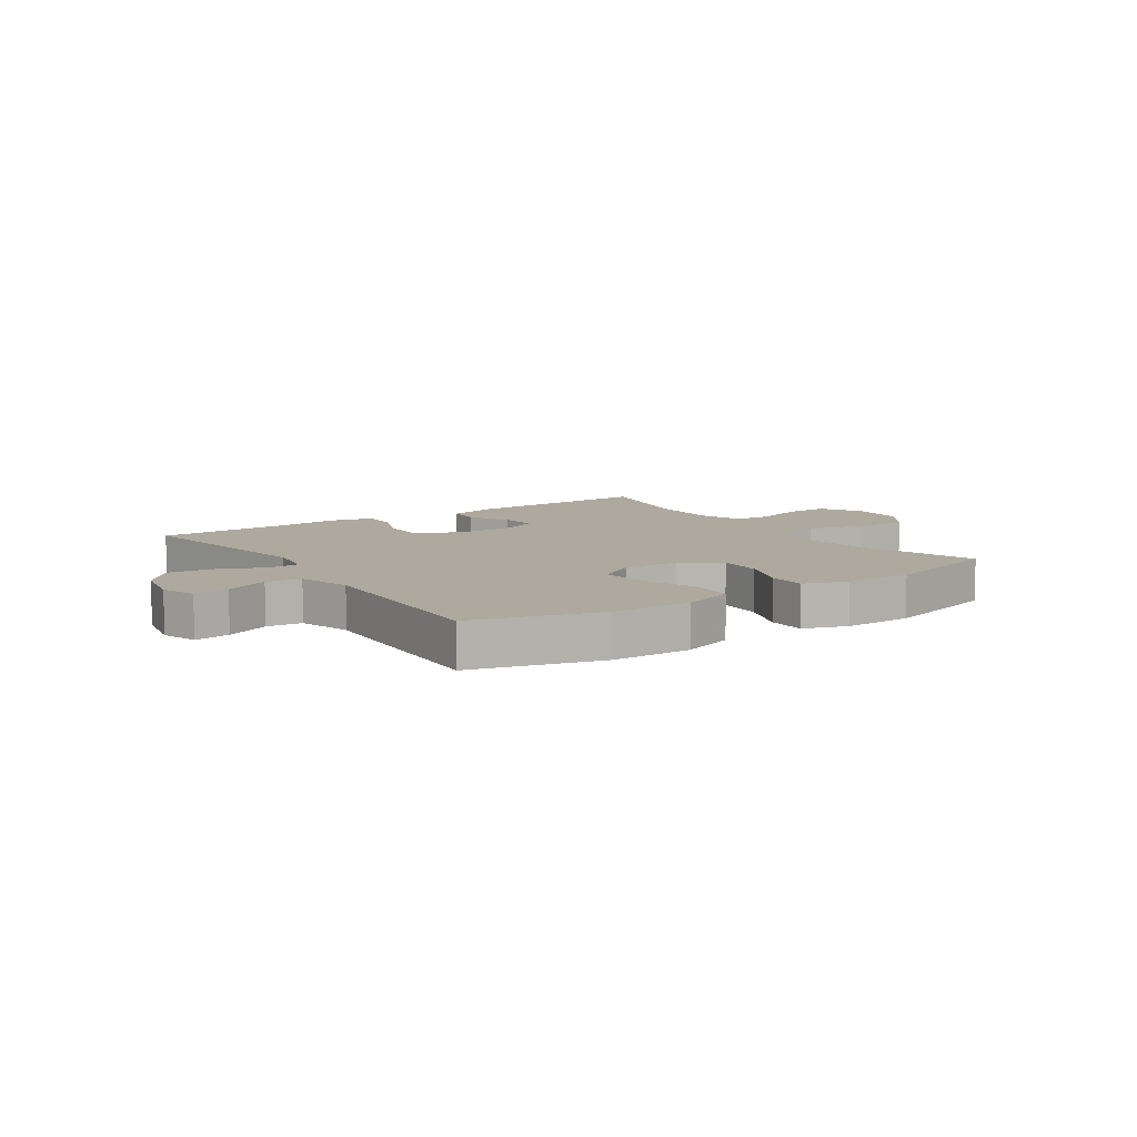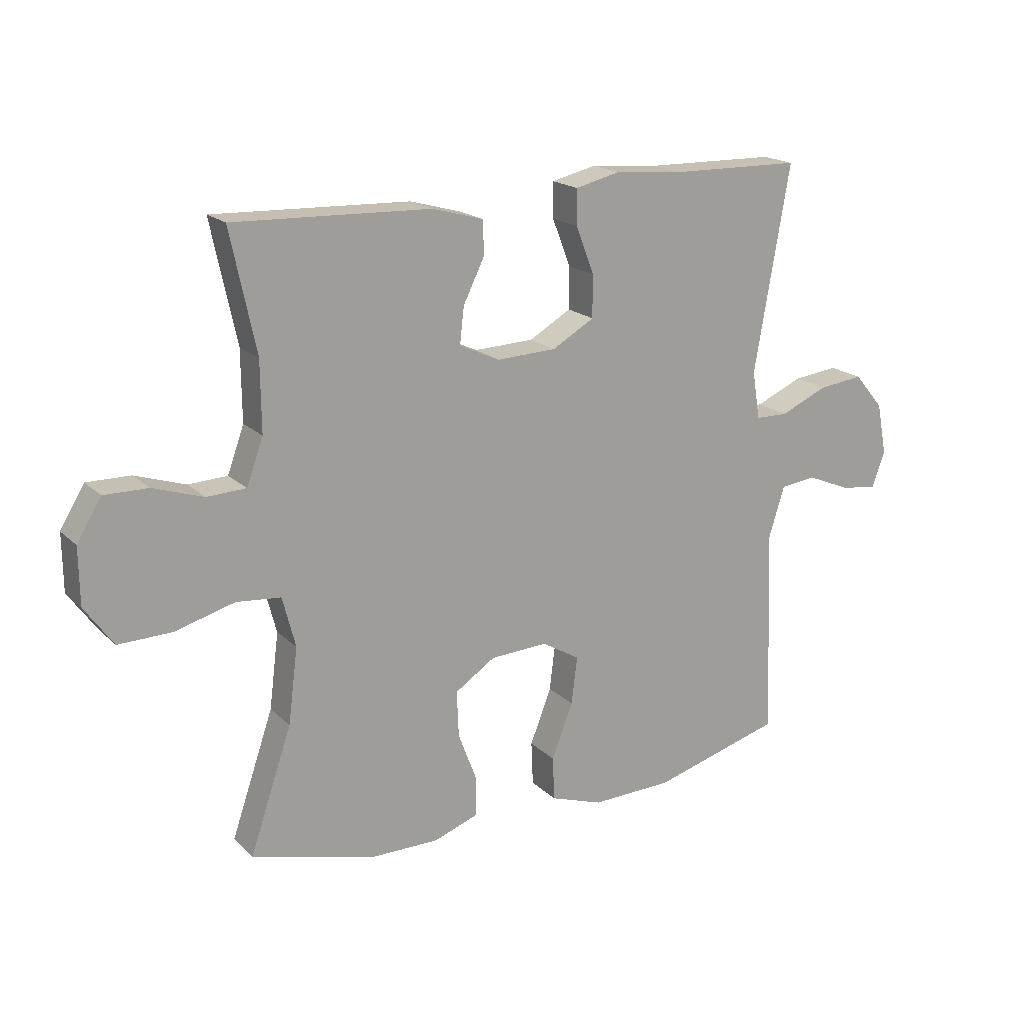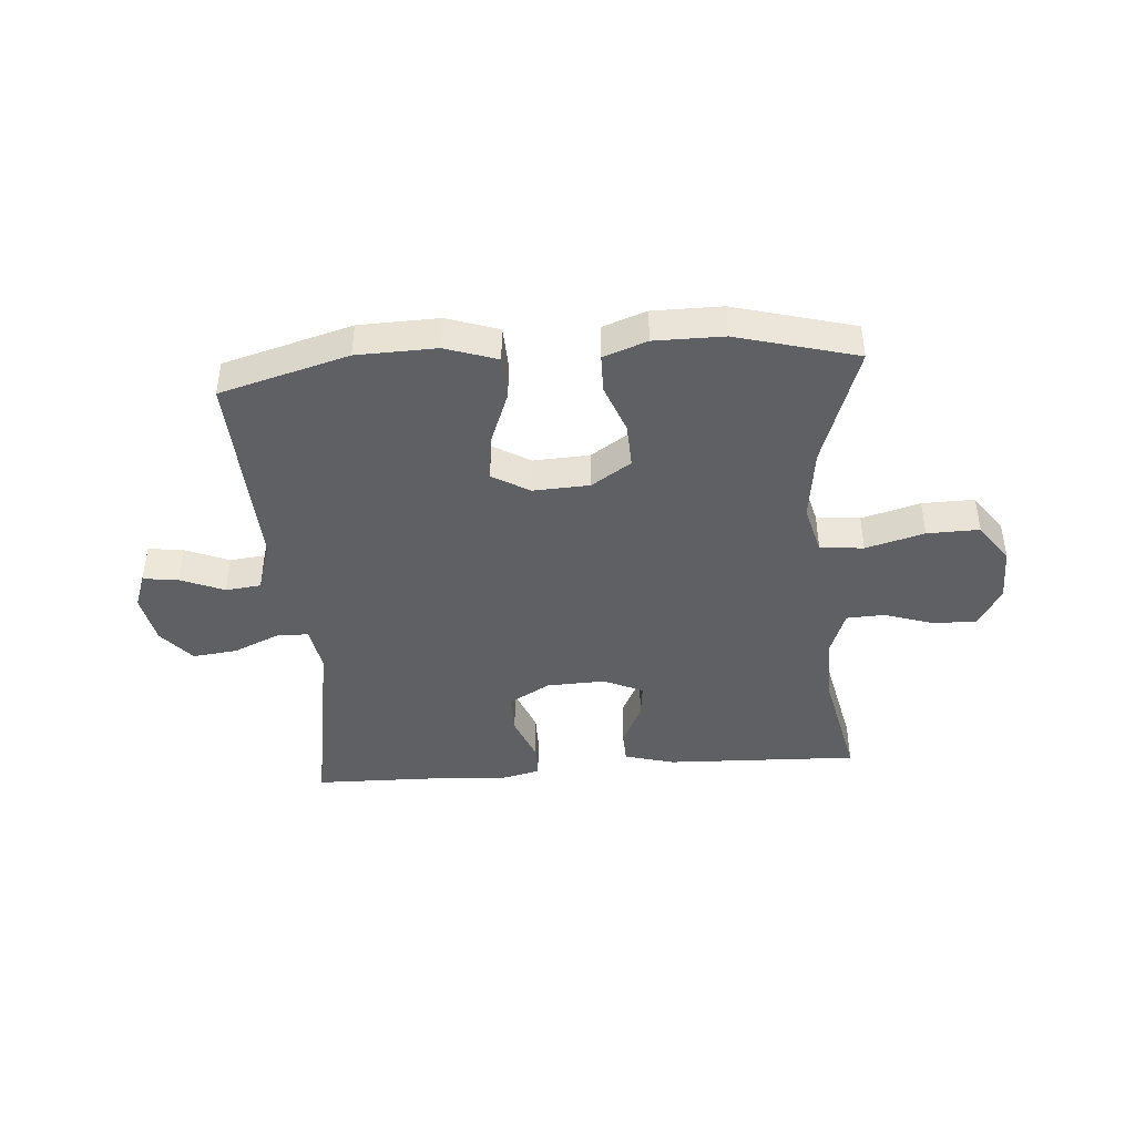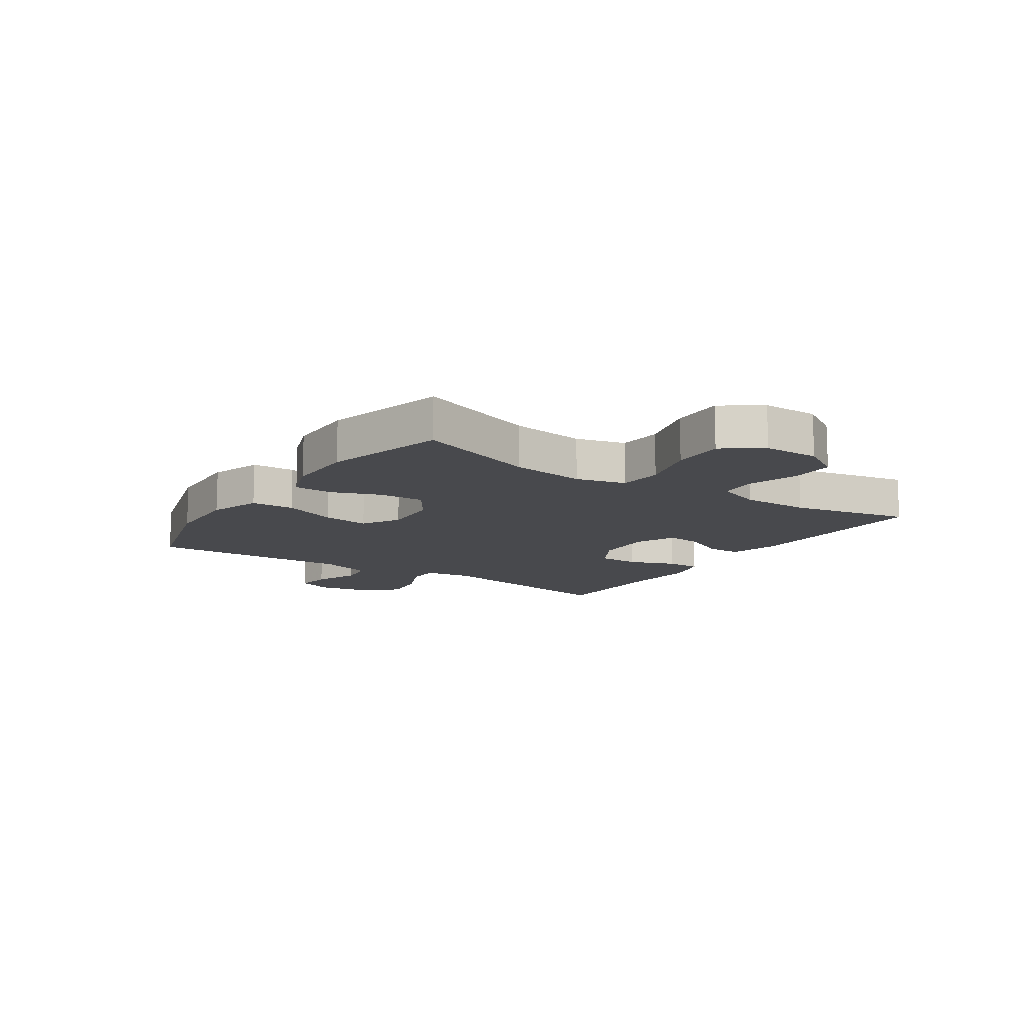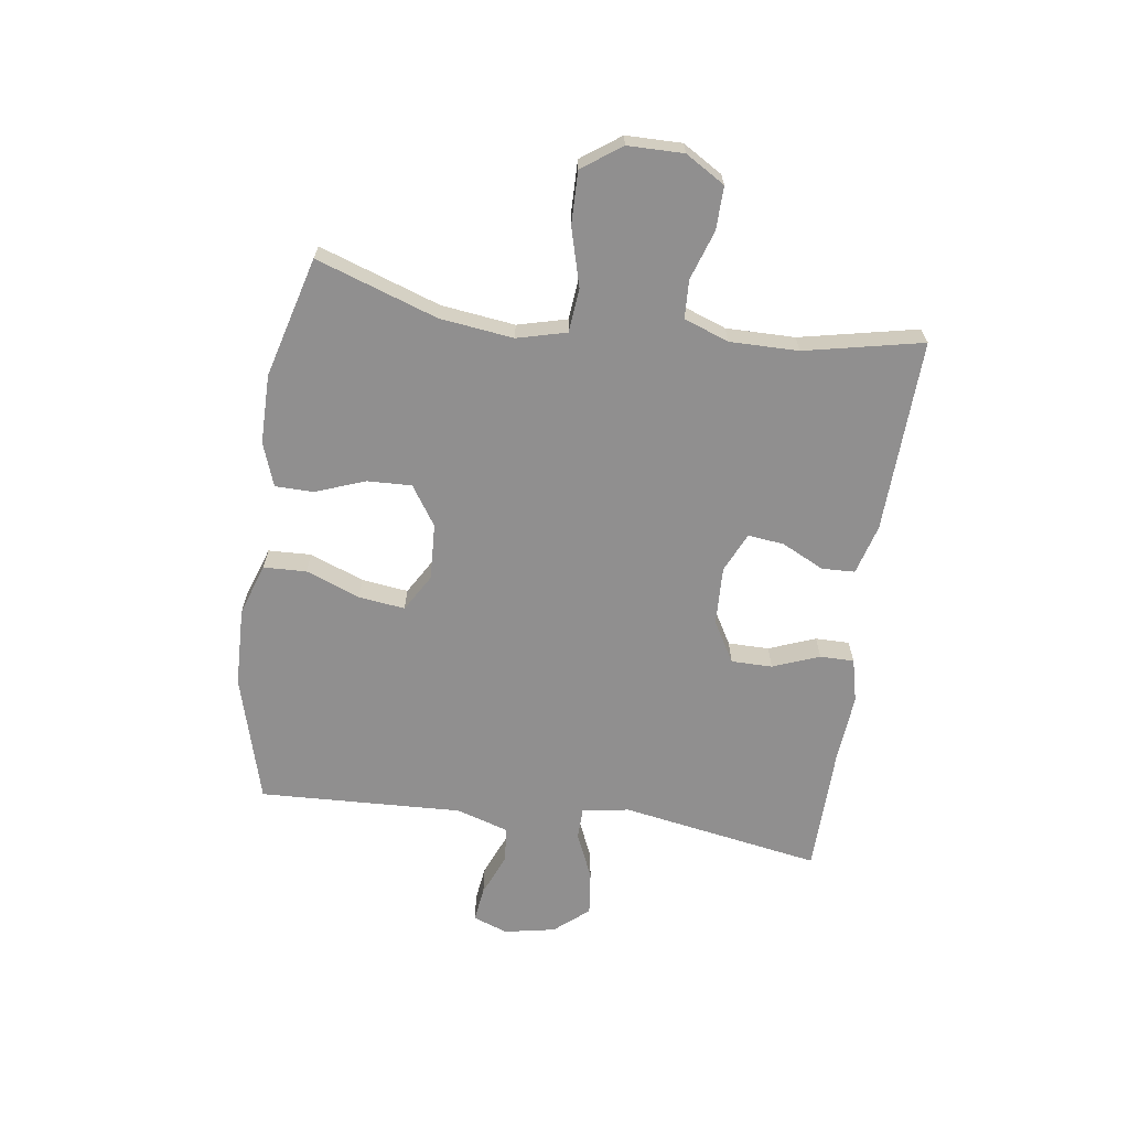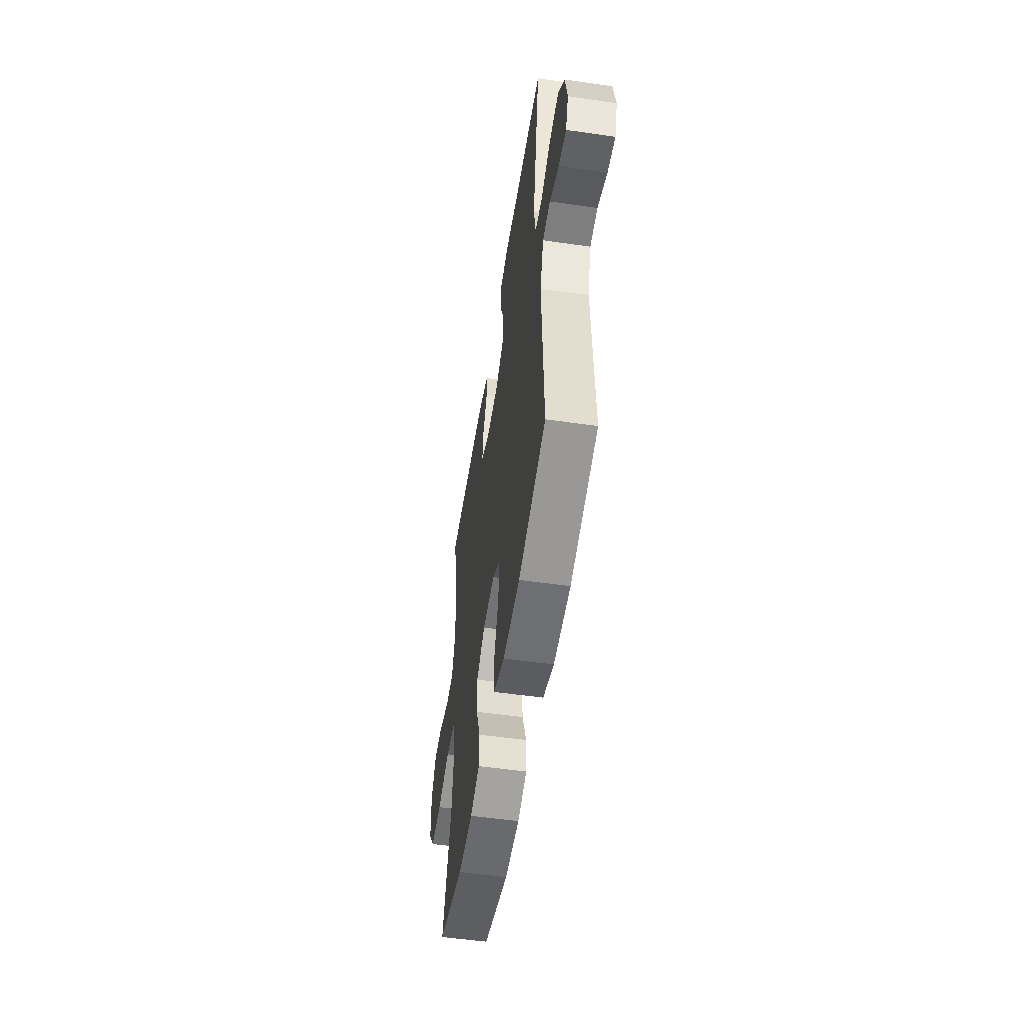
<metadata>
{"format":"obj","ext":"obj","renderer":"f3d","projection":"perspective","resolution":1024,"background":"white","views":[{"elev":9.1,"azim":145.9,"up":"+Y"},{"elev":18.5,"azim":-30.5,"up":"+Z"},{"elev":-42.8,"azim":-175.6,"up":"+Y"},{"elev":-12.5,"azim":-123.7,"up":"+Y"},{"elev":-65.4,"azim":-98.1,"up":"+Y"},{"elev":-53.0,"azim":81.2,"up":"+Z"}]}
</metadata>
<code>
v -0.5 0.07 -0.5
v -0.429 0.07 -0.292
v -0.413 0.07 -0.165
v -0.435 0.07 -0.08
v -0.51 0.07 -0.073
v -0.611 0.07 -0.101
v -0.701 0.07 -0.103
v -0.749 0.07 -0.036
v -0.75 0.07 0.06
v -0.709 0.07 0.128
v -0.635 0.07 0.127
v -0.55 0.07 0.099
v -0.484 0.07 0.102
v -0.456 0.07 0.179
v -0.457 0.07 0.297
v -0.5 0.07 0.5
v -0.167 0.07 0.488
v -0.081 0.07 0.464
v -0.079 0.07 0.407
v -0.115 0.07 0.334
v -0.122 0.07 0.272
v -0.054 0.07 0.241
v 0.047 0.07 0.245
v 0.118 0.07 0.286
v 0.118 0.07 0.357
v 0.087 0.07 0.437
v 0.087 0.07 0.496
v 0.162 0.07 0.514
v 0.279 0.07 0.504
v 0.5 0.07 0.5
v 0.44 0.07 0.154
v 0.453 0.07 0.073
v 0.508 0.07 0.072
v 0.588 0.07 0.107
v 0.665 0.07 0.116
v 0.715 0.07 0.057
v 0.732 0.07 -0.031
v 0.71 0.07 -0.091
v 0.649 0.07 -0.083
v 0.574 0.07 -0.052
v 0.513 0.07 -0.059
v 0.485 0.07 -0.149
v 0.5 0.07 -0.5
v 0.279 0.07 -0.562
v 0.142 0.07 -0.566
v 0.053 0.07 -0.536
v 0.05 0.07 -0.462
v 0.086 0.07 -0.369
v 0.096 0.07 -0.289
v 0.032 0.07 -0.251
v -0.065 0.07 -0.256
v -0.133 0.07 -0.301
v -0.13 0.07 -0.378
v -0.098 0.07 -0.463
v -0.099 0.07 -0.529
v -0.174 0.07 -0.556
v -0.293 0.07 -0.556
v -0.5 0 -0.5
v -0.429 0 -0.292
v -0.413 0 -0.165
v -0.435 0 -0.08
v -0.51 0 -0.073
v -0.611 0 -0.101
v -0.701 0 -0.103
v -0.749 0 -0.036
v -0.75 0 0.06
v -0.709 0 0.128
v -0.635 0 0.127
v -0.55 0 0.099
v -0.484 0 0.102
v -0.456 0 0.179
v -0.457 0 0.297
v -0.5 0 0.5
v -0.167 0 0.488
v -0.081 0 0.464
v -0.079 0 0.407
v -0.115 0 0.334
v -0.122 0 0.272
v -0.054 0 0.241
v 0.047 0 0.245
v 0.118 0 0.286
v 0.118 0 0.357
v 0.087 0 0.437
v 0.087 0 0.496
v 0.162 0 0.514
v 0.279 0 0.504
v 0.5 0 0.5
v 0.44 0 0.154
v 0.453 0 0.073
v 0.508 0 0.072
v 0.588 0 0.107
v 0.665 0 0.116
v 0.715 0 0.057
v 0.732 0 -0.031
v 0.71 0 -0.091
v 0.649 0 -0.083
v 0.574 0 -0.052
v 0.513 0 -0.059
v 0.485 0 -0.149
v 0.5 0 -0.5
v 0.279 0 -0.562
v 0.142 0 -0.566
v 0.053 0 -0.536
v 0.05 0 -0.462
v 0.086 0 -0.369
v 0.096 0 -0.289
v 0.032 0 -0.251
v -0.065 0 -0.256
v -0.133 0 -0.301
v -0.13 0 -0.378
v -0.098 0 -0.463
v -0.099 0 -0.529
v -0.174 0 -0.556
v -0.293 0 -0.556
f 57 1 2
f 56 57 2
f 55 56 2
f 54 55 2
f 53 54 2
f 52 53 2 3
f 51 52 3 4
f 50 51 4
f 46 47 48
f 45 46 48
f 44 45 48
f 43 44 48
f 42 43 48
f 41 42 48 49
f 38 39 40
f 37 38 40
f 36 37 40
f 35 36 40
f 34 35 40
f 33 34 40
f 32 33 40 41
f 29 30 31
f 29 31 32
f 28 29 32
f 27 28 32
f 26 27 32
f 25 26 32
f 24 25 32 41
f 18 19 20
f 17 18 20
f 16 17 20
f 15 16 20
f 14 15 20 21
f 13 14 21 22
f 10 11 12
f 9 10 12
f 8 9 12
f 7 8 12
f 6 7 12
f 5 6 12
f 4 5 12 13
f 13 22 23
f 4 13 23
f 50 4 23
f 41 49 50
f 24 41 50
f 23 24 50
f 59 58 114
f 59 114 113
f 59 113 112
f 59 112 111
f 59 111 110
f 60 59 110 109
f 61 60 109 108
f 61 108 107
f 105 104 103
f 105 103 102
f 105 102 101
f 105 101 100
f 105 100 99
f 106 105 99 98
f 97 96 95
f 97 95 94
f 97 94 93
f 97 93 92
f 97 92 91
f 97 91 90
f 98 97 90 89
f 88 87 86
f 89 88 86
f 89 86 85
f 89 85 84
f 89 84 83
f 89 83 82
f 98 89 82 81
f 77 76 75
f 77 75 74
f 77 74 73
f 77 73 72
f 78 77 72 71
f 79 78 71 70
f 69 68 67
f 69 67 66
f 69 66 65
f 69 65 64
f 69 64 63
f 69 63 62
f 70 69 62 61
f 80 79 70
f 80 70 61
f 80 61 107
f 107 106 98
f 107 98 81
f 107 81 80
f 1 58 59 2
f 2 59 60 3
f 3 60 61 4
f 4 61 62 5
f 5 62 63 6
f 6 63 64 7
f 7 64 65 8
f 8 65 66 9
f 9 66 67 10
f 10 67 68 11
f 11 68 69 12
f 12 69 70 13
f 13 70 71 14
f 14 71 72 15
f 15 72 73 16
f 16 73 74 17
f 17 74 75 18
f 18 75 76 19
f 19 76 77 20
f 20 77 78 21
f 21 78 79 22
f 22 79 80 23
f 23 80 81 24
f 24 81 82 25
f 25 82 83 26
f 26 83 84 27
f 27 84 85 28
f 28 85 86 29
f 29 86 87 30
f 30 87 88 31
f 31 88 89 32
f 32 89 90 33
f 33 90 91 34
f 34 91 92 35
f 35 92 93 36
f 36 93 94 37
f 37 94 95 38
f 38 95 96 39
f 39 96 97 40
f 40 97 98 41
f 41 98 99 42
f 42 99 100 43
f 43 100 101 44
f 44 101 102 45
f 45 102 103 46
f 46 103 104 47
f 47 104 105 48
f 48 105 106 49
f 49 106 107 50
f 50 107 108 51
f 51 108 109 52
f 52 109 110 53
f 53 110 111 54
f 54 111 112 55
f 55 112 113 56
f 56 113 114 57
f 57 114 58 1

</code>
